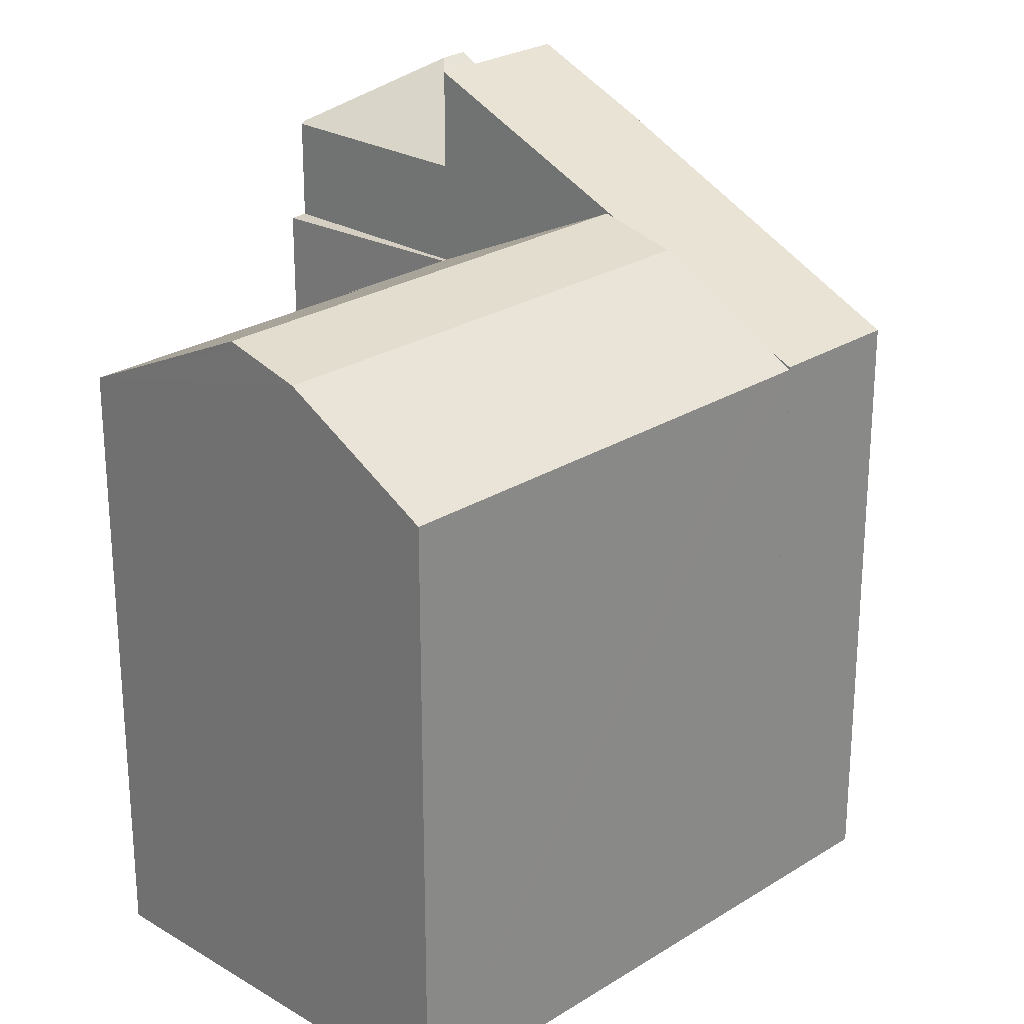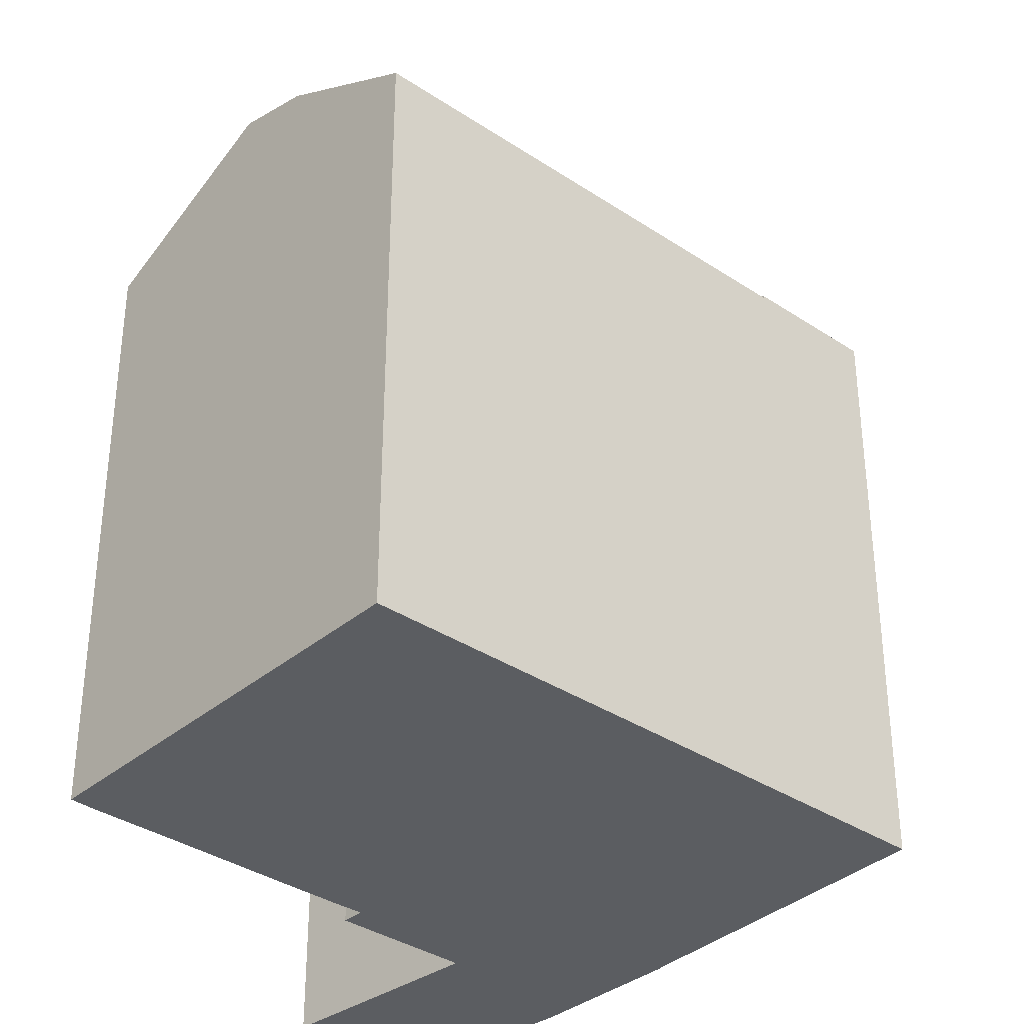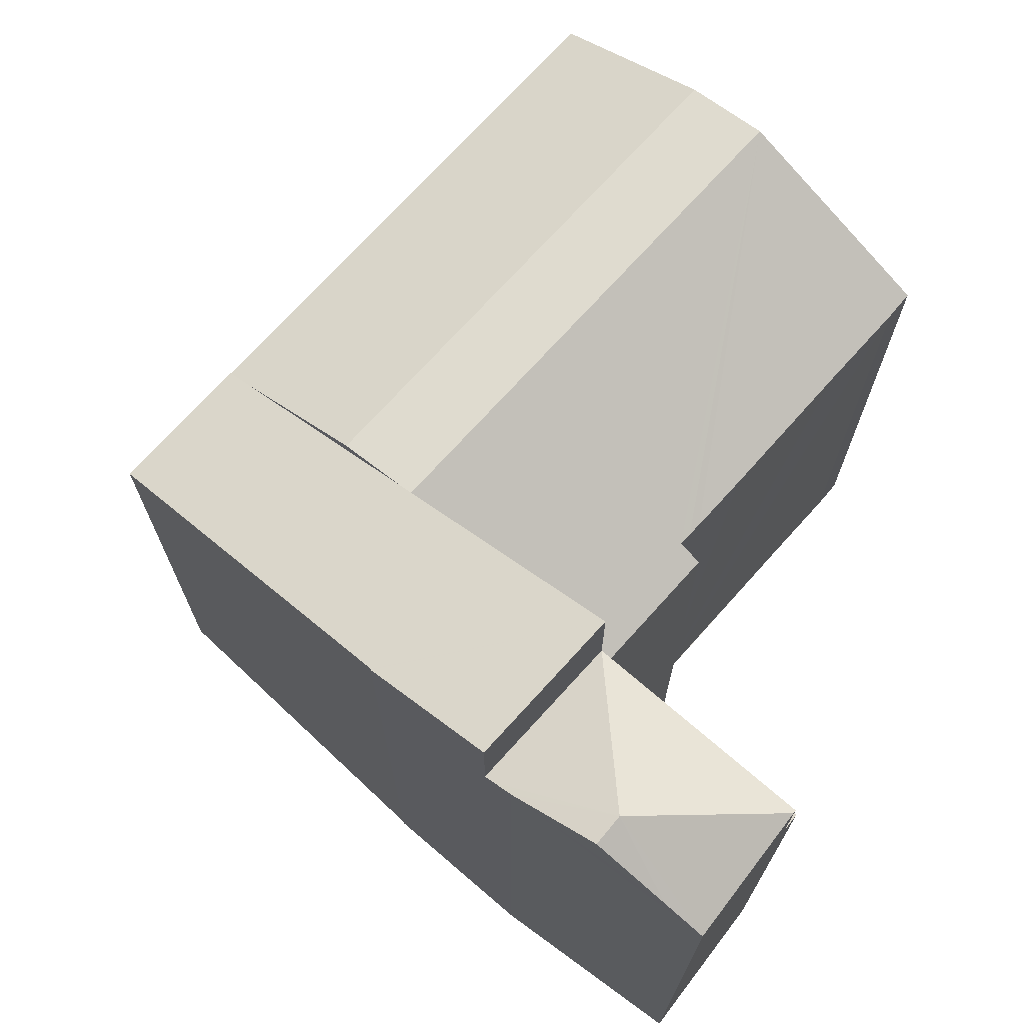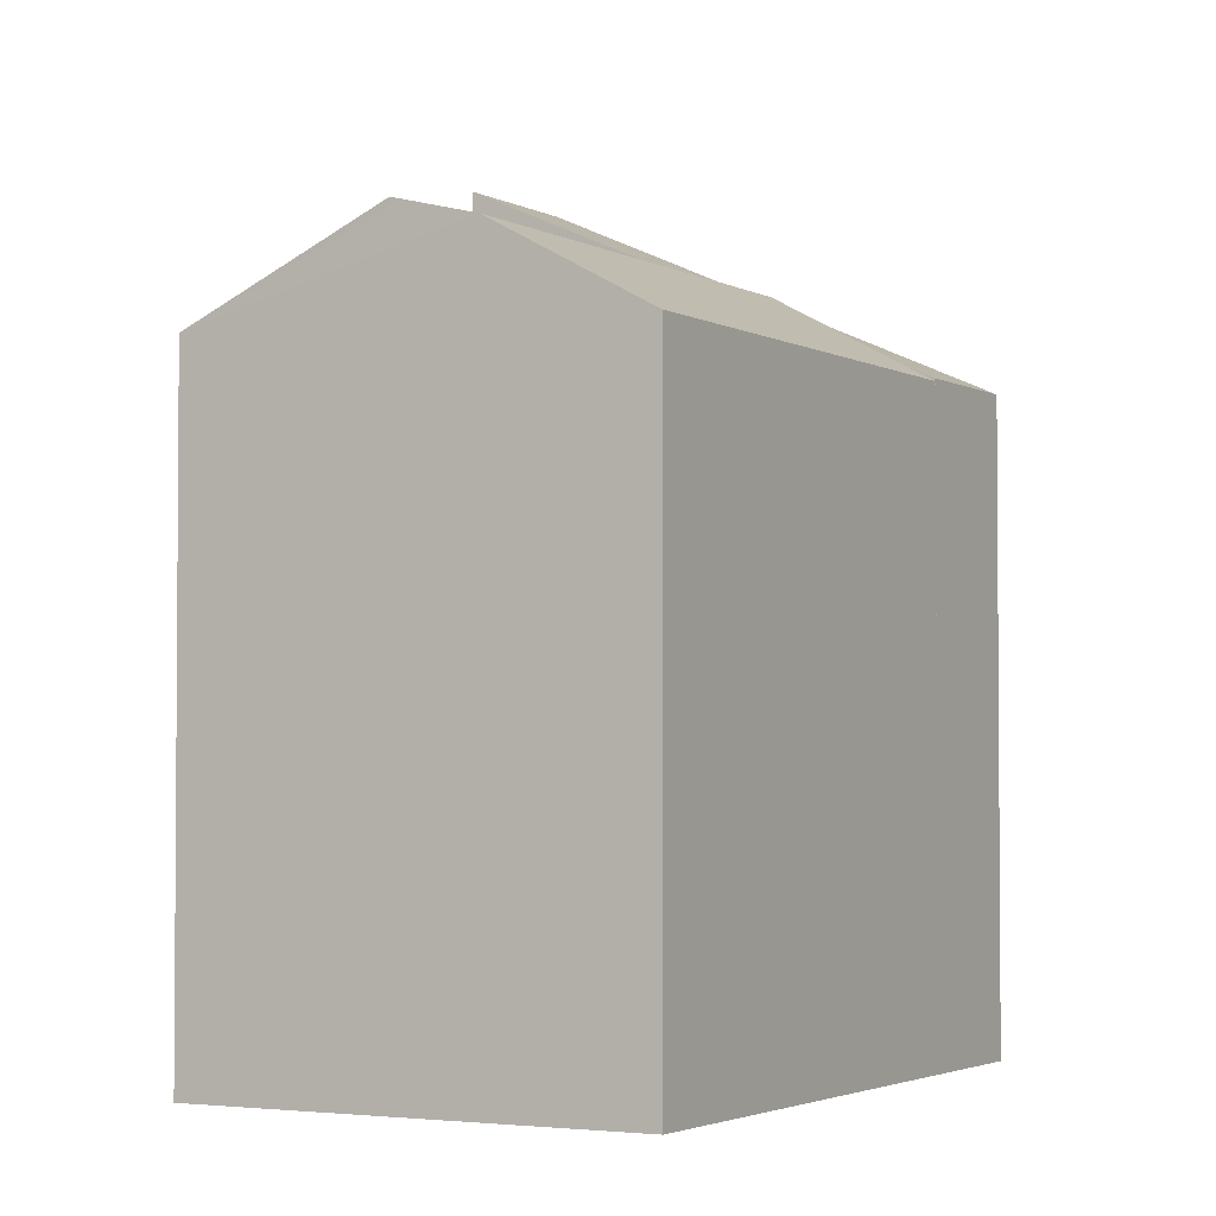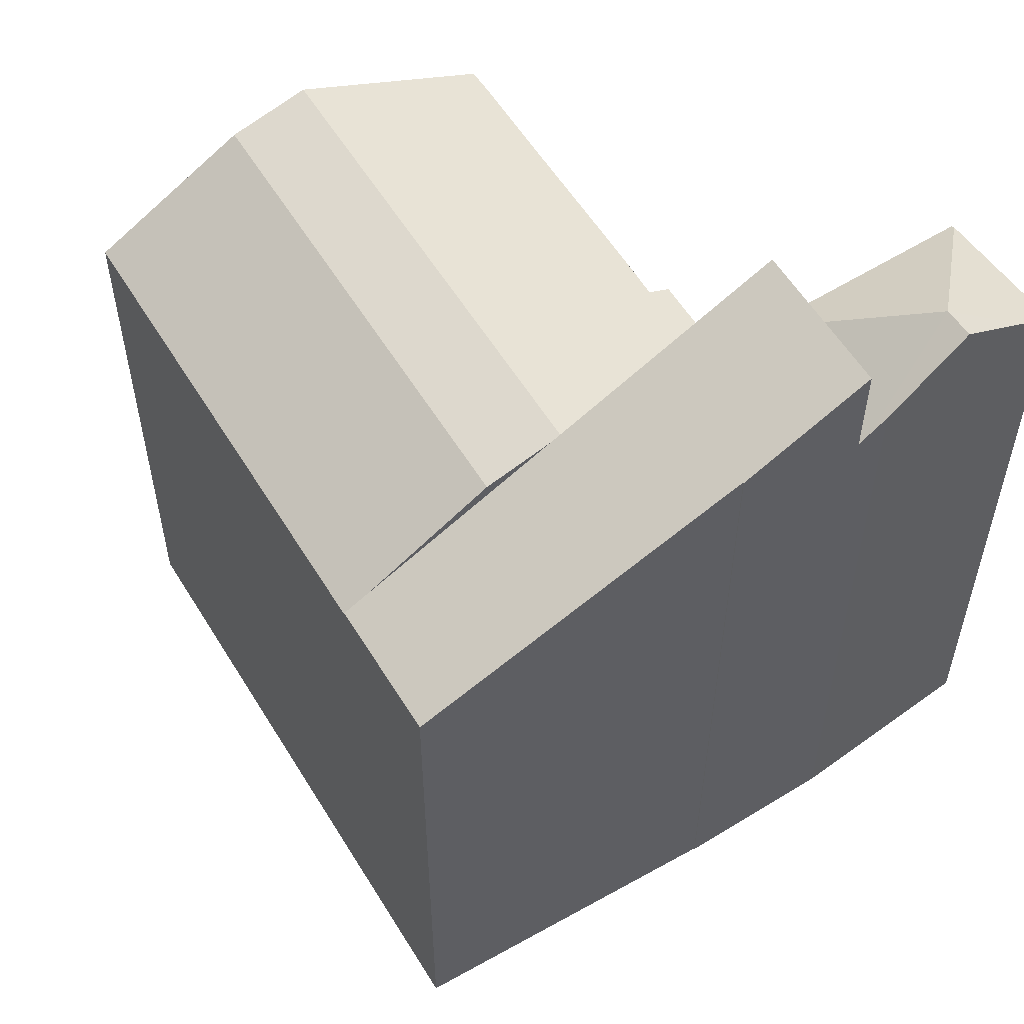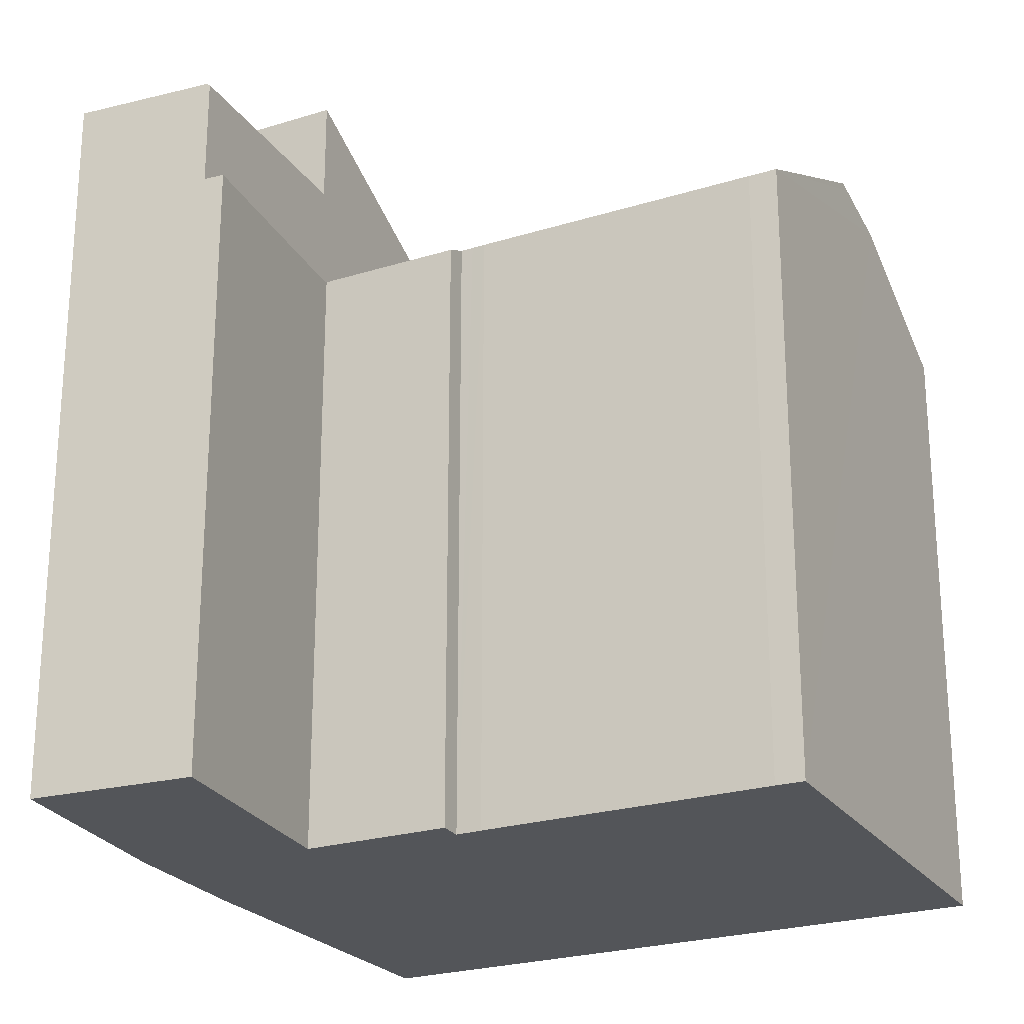
<metadata>
{"format":"obj","ext":"obj","renderer":"f3d","projection":"perspective","resolution":1024,"background":"white","views":[{"elev":25.4,"azim":-169.2,"up":"+Y"},{"elev":-35.5,"azim":-165.3,"up":"+Y"},{"elev":72.9,"azim":8.3,"up":"+Y"},{"elev":-2.8,"azim":175.6,"up":"+Y"},{"elev":57.2,"azim":-65.1,"up":"+Y"},{"elev":-24.2,"azim":83.4,"up":"+Y"}]}
</metadata>
<code>
v  0 16.3 9.981e-16
v  2.66 16.59 -2.778
v  2.106 16.3 -3.127
v  5.703 18.16 -0.859
v  4.593 18.75 3.203
v  7.288 18.98 0.14
v  7.55 19.11 0.305
v  12.79 21.82 3.608
v  7.398 20.24 5.159
v  7.388 20.24 5.179
v  10.43 21.82 7.106
v  7.398 -3.159e-16 5.159
v  4.593 -1.961e-16 3.203
v  0 0 0
v  10.43 -4.351e-16 7.106
v  7.388 -3.171e-16 5.179
v  2.106 1.915e-16 -3.127
v  12.79 -2.209e-16 3.608
v  7.55 -1.868e-17 0.305
v  2.66 1.701e-16 -2.778
v  7.288 -8.573e-18 0.14
v  5.703 5.26e-17 -0.859
v  13.74 20.99 7.964
v  16.08 19.09 10.17
v  17.88 19.09 6.932
v  15.07 19.79 9.632
v  17.92 19.03 6.846
v  12.79 19.03 3.608
v  10.67 19.21 7.258
v  10.43 19.03 7.106
v  11.12 19.53 7.544
v  13.29 20.99 8.691
v  11.12 -4.619e-16 7.544
v  16.08 -6.225e-16 10.17
v  13.29 -5.322e-16 8.691
v  15.07 -5.898e-16 9.632
v  10.67 -4.444e-16 7.258
v  17.92 -4.192e-16 6.846
v  17.88 -4.245e-16 6.932
v  5.703 18.52 -0.859
v  14.73 18.98 -10.91
v  13.16 18.52 -11.94
v  14.99 19.05 -10.74
v  7.55 19.05 0.305
v  4.022 16.23 -5.971
v  9.612 16.23 -14.27
v  2.784 16.23 -4.133
v  2.106 16.23 -3.127
v  12.87 16.18 3.494
v  12.79 16.22 3.453
v  12.79 16.18 3.608
v  14.95 16.23 0.211
v  14.42 16.52 -0.133
v  14.62 16.52 -0.413
v  14.82 16.51 -0.701
v  15.71 16.52 -2.026
v  15.92 16.52 -2.336
v  17.6 16.53 -4.884
v  17.79 16.53 -5.174
v  19.1 16.54 -7.143
v  19.5 16.55 -7.786
v  18.18 16.18 6.377
v  17.92 16.18 6.846
v  17.83 16.18 6.187
v  14.42 8.144e-18 -0.133
v  14.62 16.52 -0.413
v  14.82 16.52 -0.701
v  14.82 4.292e-17 -0.701
v  14.62 2.529e-17 -0.413
v  15.71 16.52 -2.026
v  17.79 3.168e-16 -5.174
v  19.1 4.374e-16 -7.143
v  15.71 1.241e-16 -2.026
v  17.6 2.991e-16 -4.884
v  15.92 1.43e-16 -2.336
v  19.5 4.768e-16 -7.786
v  18.18 -3.905e-16 6.377
v  14.95 -1.292e-17 0.211
v  12.79 -2.114e-16 3.453
v  9.612 8.738e-16 -14.27
v  14.99 6.576e-16 -10.74
v  13.16 7.309e-16 -11.94
v  14.73 6.679e-16 -10.91
v  17.83 -3.788e-16 6.187
v  12.87 -2.139e-16 3.494
v  4.022 3.656e-16 -5.971
v  2.784 2.531e-16 -4.133
g defaultobject
f 1 2 3
f 2 1 4
f 4 1 5
f 4 5 6
f 6 5 7
f 7 5 8
f 8 5 9
f 8 9 10
f 8 10 11
f 5 12 9
f 12 5 1
f 12 1 13
f 13 1 14
f 10 15 11
f 15 10 16
f 9 16 10
f 16 9 12
f 17 1 3
f 1 17 14
f 15 8 11
f 8 15 18
f 18 7 8
f 7 18 6
f 6 18 4
f 4 18 2
f 2 18 3
f 3 18 19
f 3 19 20
f 3 20 17
f 20 19 21
f 20 21 22
f 16 18 15
f 18 16 12
f 18 12 19
f 19 12 13
f 19 13 14
f 19 14 21
f 21 14 22
f 22 14 20
f 20 14 17
f 23 24 25
f 24 23 26
f 27 23 25
f 23 27 28
f 29 28 30
f 28 29 23
f 31 23 29
f 23 31 32
f 23 32 26
f 31 26 32
f 26 31 24
f 24 31 33
f 24 33 34
f 34 33 35
f 34 35 36
f 29 33 31
f 33 29 30
f 33 30 15
f 33 15 37
f 34 25 24
f 25 34 27
f 27 34 38
f 38 34 39
f 38 28 27
f 28 38 18
f 18 30 28
f 30 18 15
f 39 18 38
f 18 39 34
f 18 34 36
f 18 36 35
f 18 35 33
f 18 33 37
f 18 37 15
f 40 41 42
f 41 40 43
f 43 40 44
f 44 40 6
f 45 42 46
f 42 45 40
f 40 45 47
f 40 47 2
f 2 47 48
f 49 50 51
f 44 51 50
f 52 44 50
f 53 44 52
f 43 44 53
f 54 43 53
f 55 43 54
f 56 43 55
f 57 43 56
f 58 43 57
f 59 43 58
f 60 43 59
f 61 43 60
f 62 51 63
f 51 62 64
f 51 64 49
f 65 66 53
f 66 65 67
f 67 65 68
f 68 65 69
f 68 70 67
f 70 68 57
f 57 68 58
f 58 68 59
f 59 68 60
f 60 68 71
f 60 71 72
f 71 68 73
f 71 73 74
f 74 73 75
f 60 76 61
f 76 60 72
f 38 62 63
f 62 38 77
f 50 78 52
f 78 50 79
f 61 41 43
f 41 61 42
f 42 61 76
f 42 76 46
f 46 76 80
f 80 76 81
f 80 81 82
f 82 81 83
f 77 64 62
f 64 77 49
f 49 79 50
f 79 49 77
f 79 77 84
f 79 84 85
f 52 65 53
f 65 52 78
f 80 45 46
f 45 80 47
f 47 80 48
f 48 80 86
f 48 86 17
f 17 86 87
f 2 6 40
f 6 2 44
f 44 2 51
f 51 2 48
f 51 48 17
f 51 17 63
f 63 17 22
f 63 22 38
f 22 17 20
f 38 22 19
f 19 22 21
f 38 19 18
f 18 77 38
f 77 18 84
f 84 18 85
f 85 18 79
f 79 18 19
f 79 19 78
f 78 19 21
f 78 21 22
f 78 22 65
f 65 22 69
f 69 22 68
f 68 22 20
f 68 20 73
f 73 20 75
f 75 20 74
f 74 20 17
f 74 17 87
f 74 87 86
f 74 86 71
f 71 86 72
f 72 86 80
f 72 80 83
f 72 83 76
f 76 83 81
f 83 80 82

</code>
